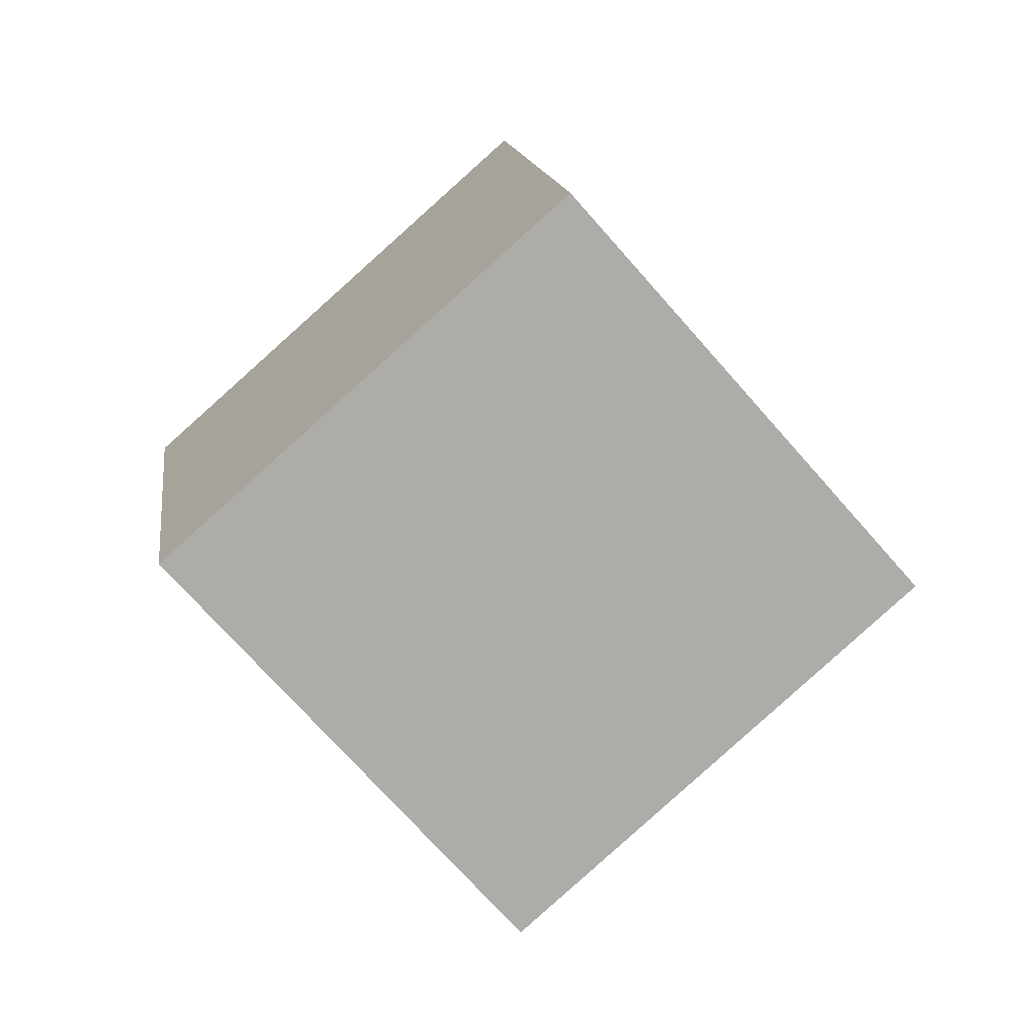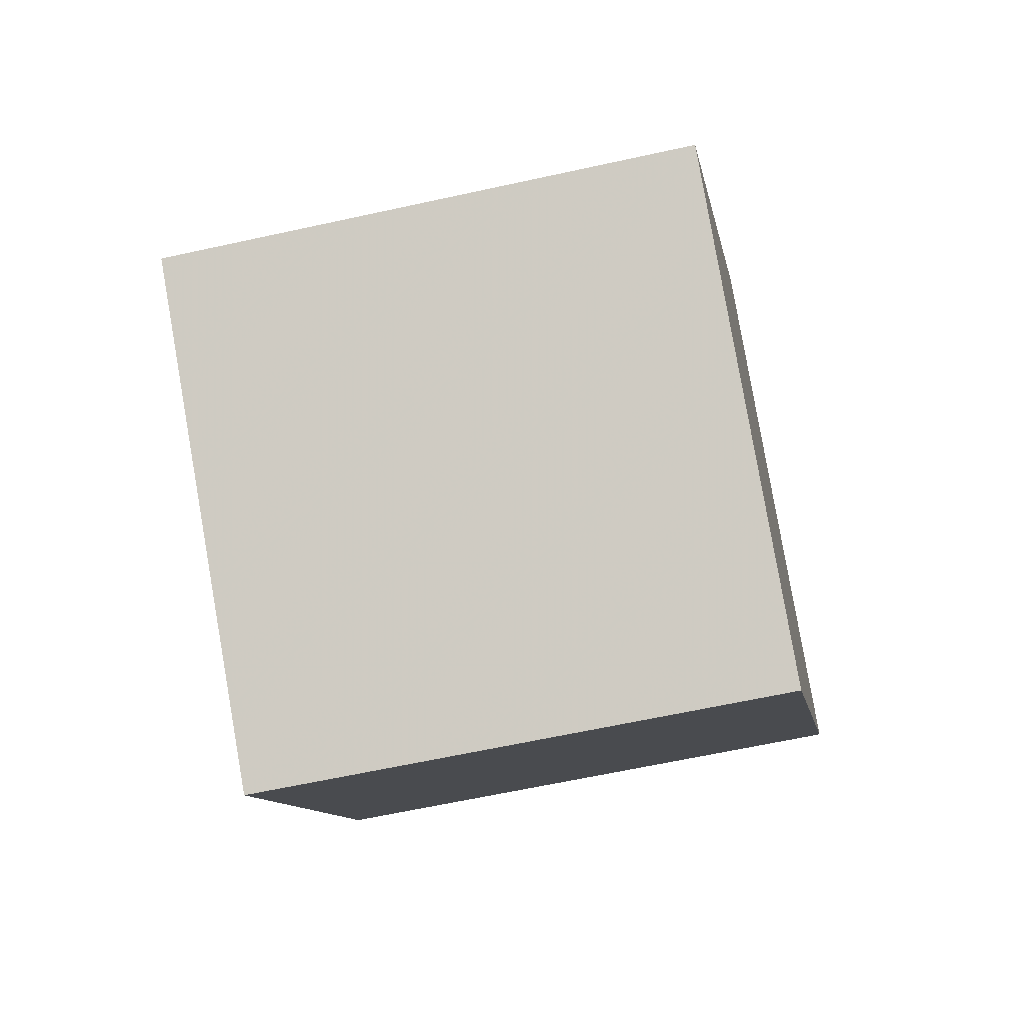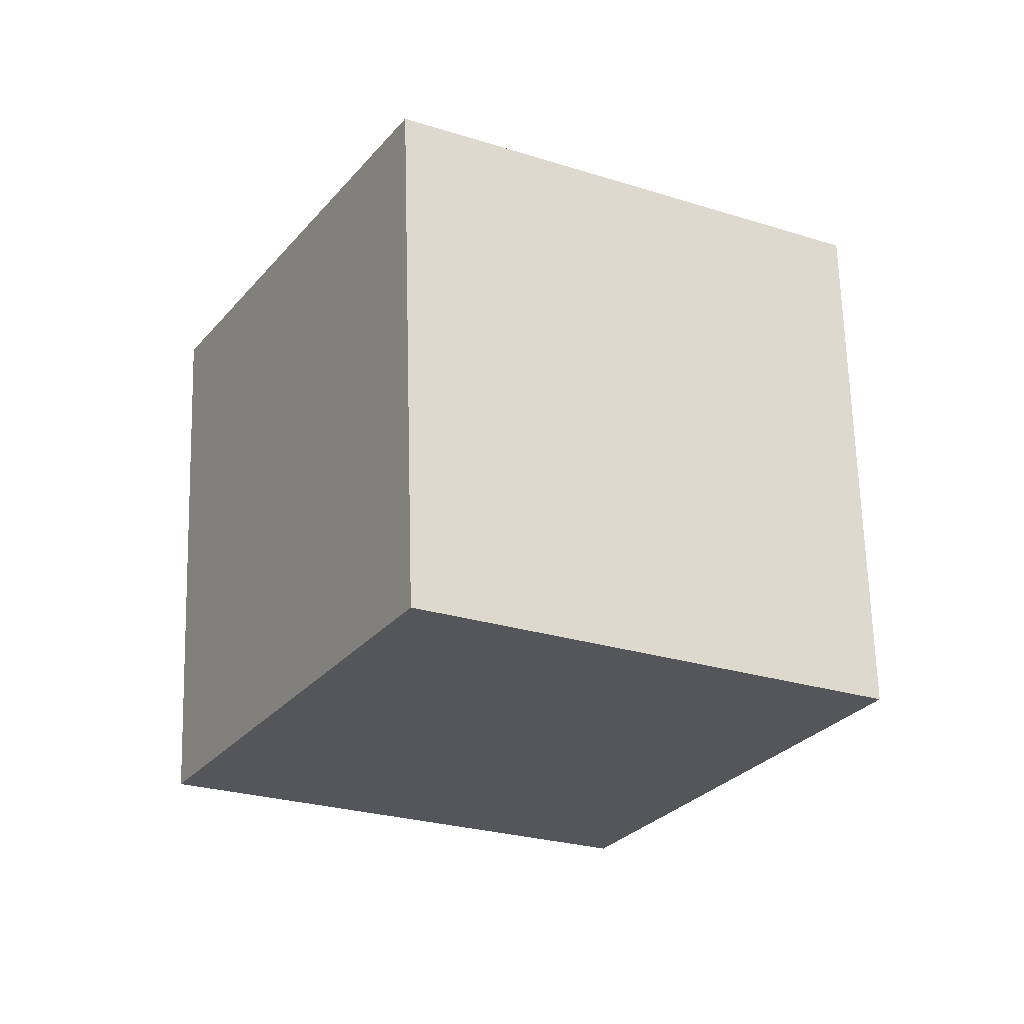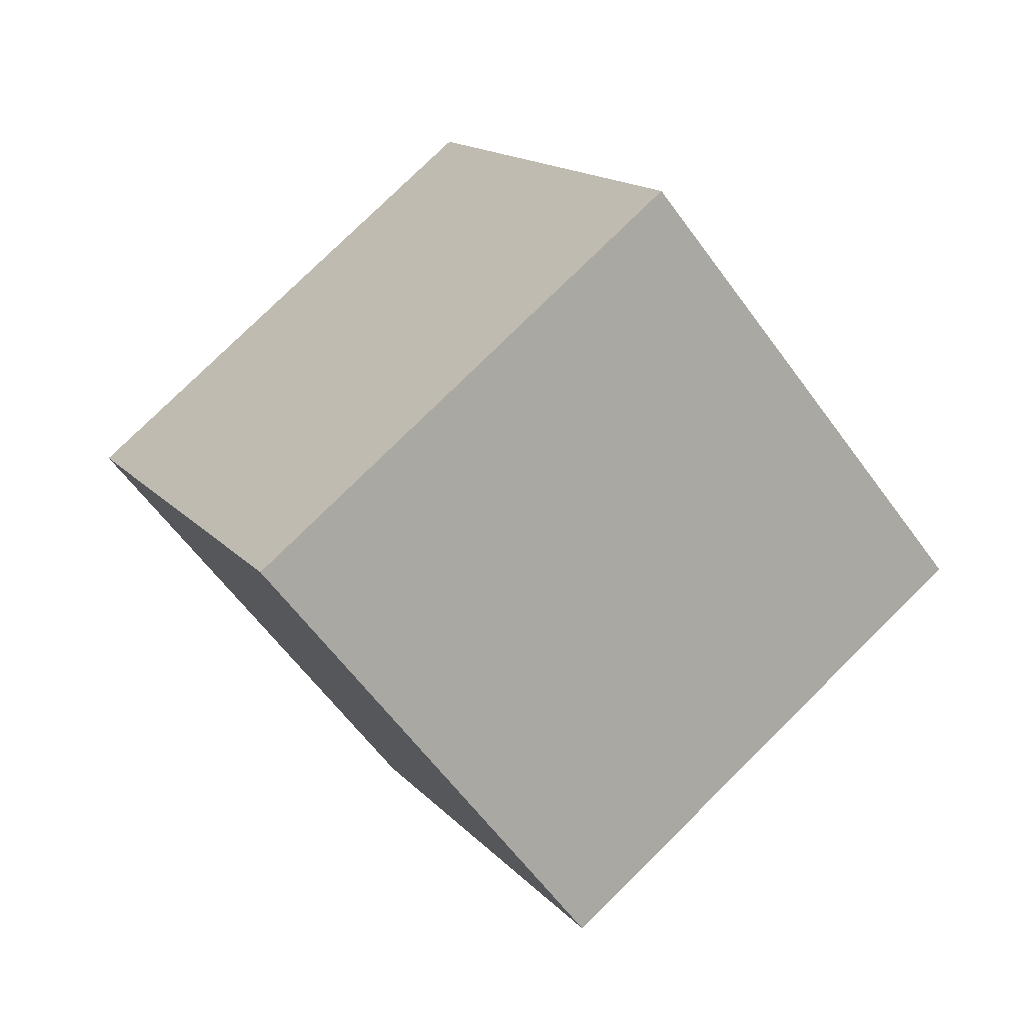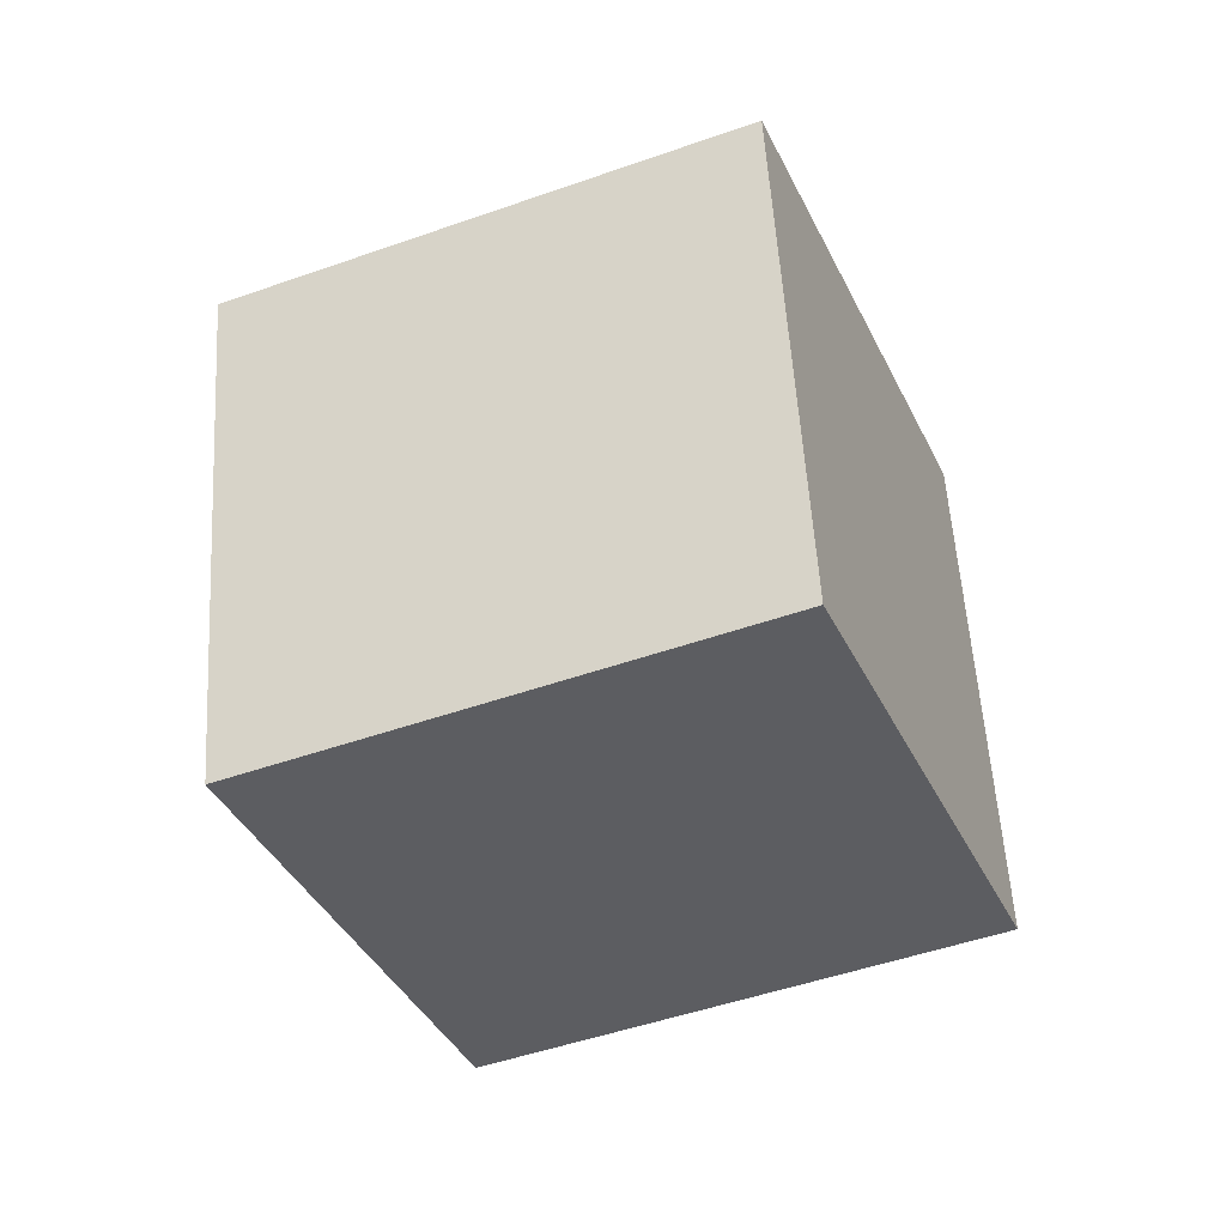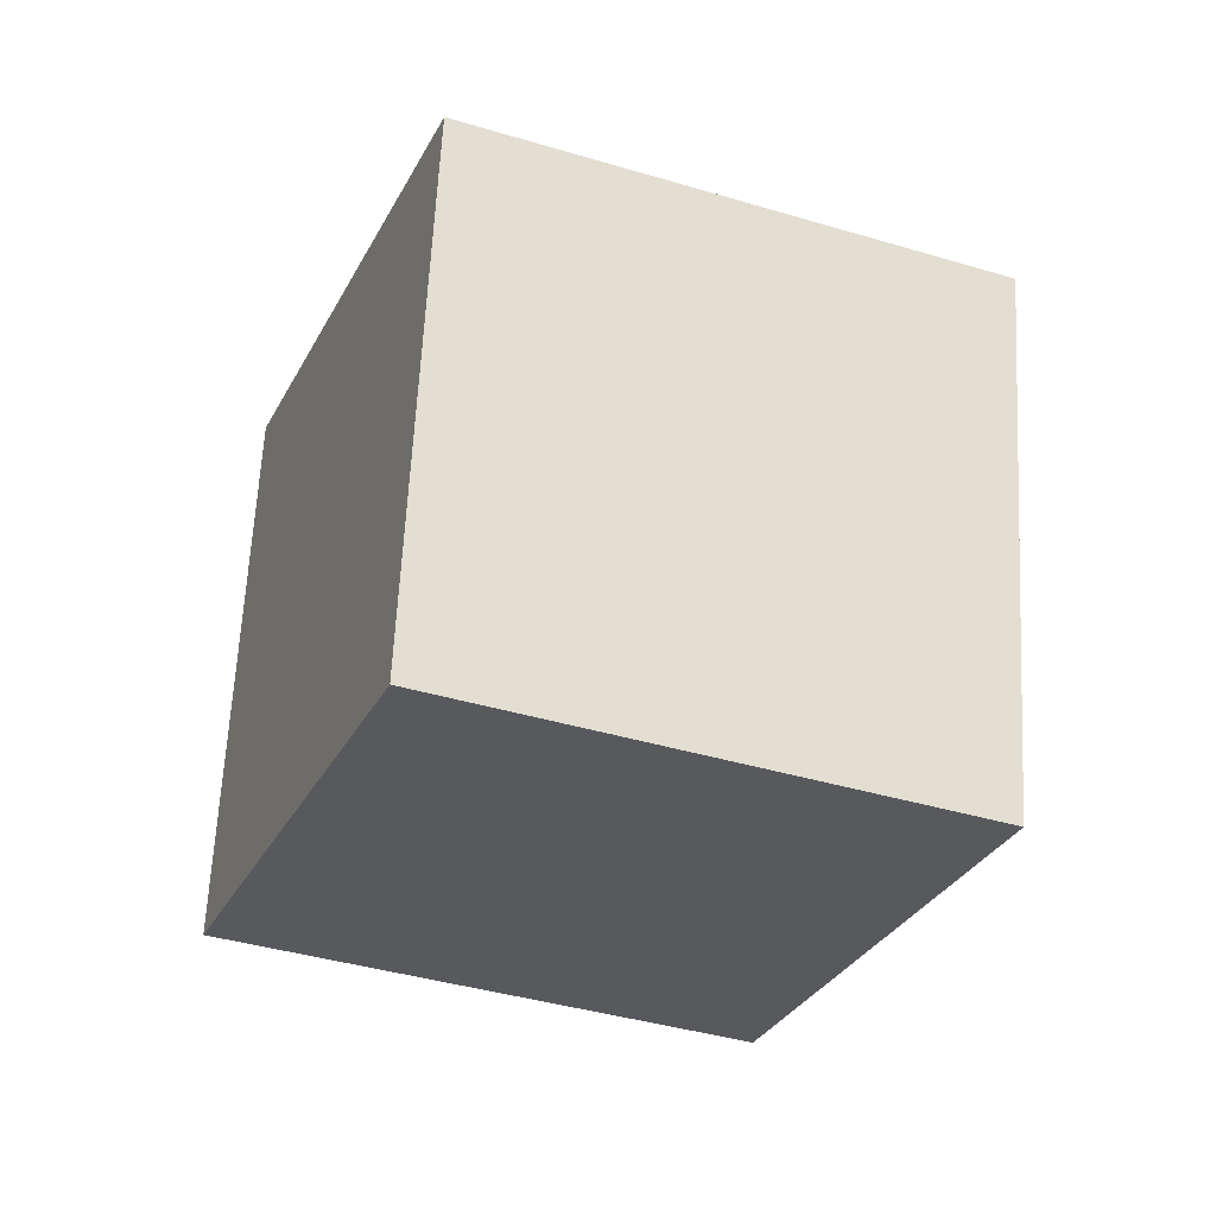
<metadata>
{"format":"obj","ext":"obj","renderer":"f3d","projection":"perspective","resolution":1024,"background":"white","views":[{"elev":-41.5,"azim":-123.5,"up":"+Z"},{"elev":11.5,"azim":127.8,"up":"+Y"},{"elev":43.3,"azim":10.0,"up":"+Z"},{"elev":37.2,"azim":165.9,"up":"+Z"},{"elev":25.7,"azim":109.3,"up":"+Z"},{"elev":73.1,"azim":-143.5,"up":"+Y"}]}
</metadata>
<code>
v 7.27 0.3453 -10.86
v -0.9337 -3.152 -6.34
v 5.382 9.47 -7.235
v -2.822 5.973 -2.711
v 12.67 -1.777 -2.717
v 4.463 -5.274 1.807
v 10.78 7.348 0.9114
v 2.575 3.851 5.435
f 2 4 1
f 5 2 1
f 1 4 3
f 3 5 1
f 2 8 4
f 6 2 5
f 6 8 2
f 4 8 3
f 7 5 3
f 3 8 7
f 7 6 5
f 8 6 7

</code>
